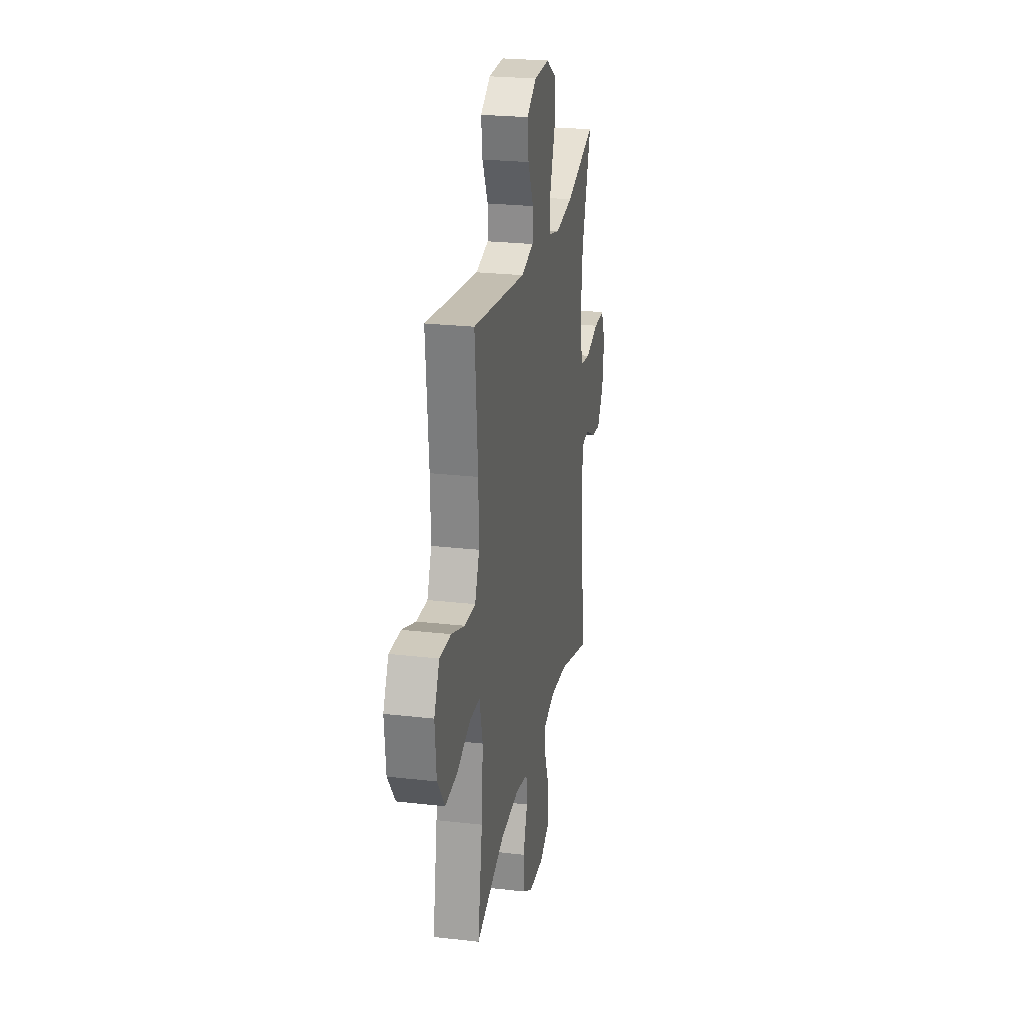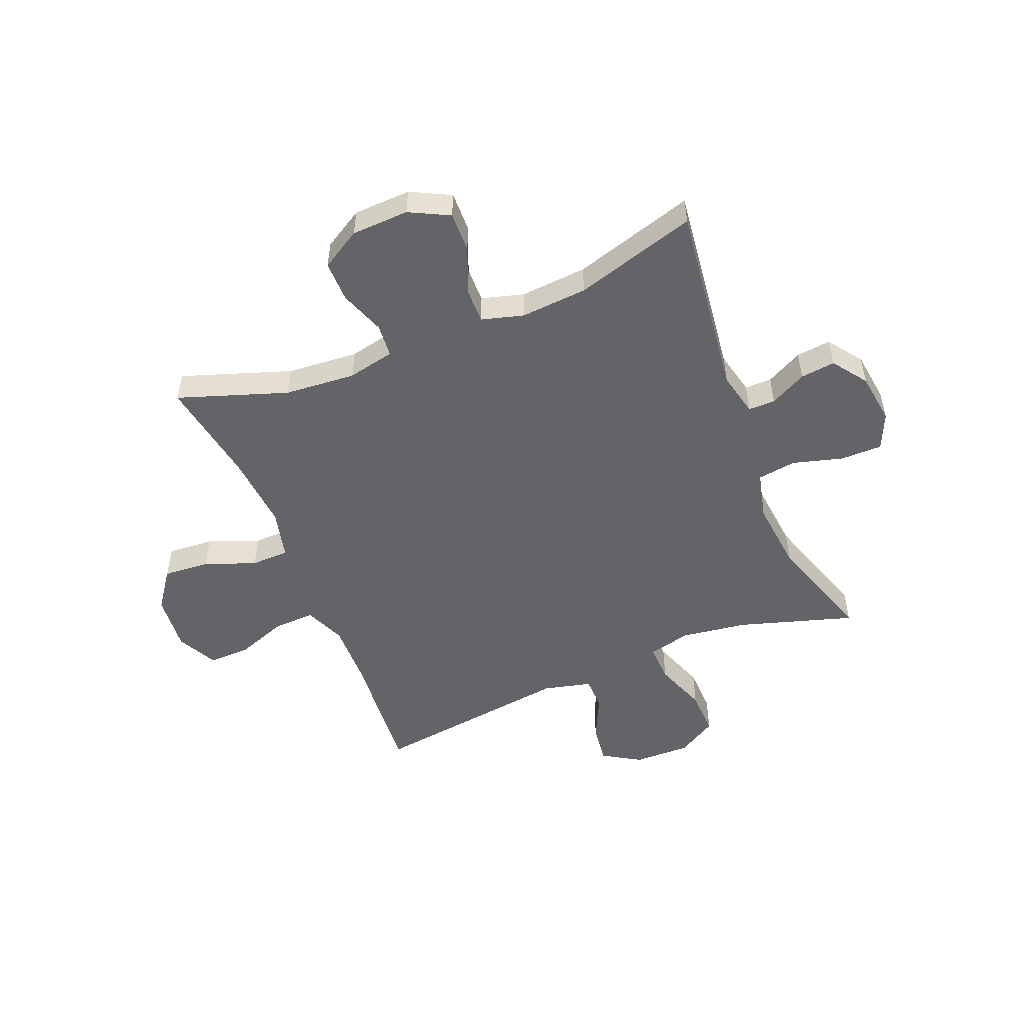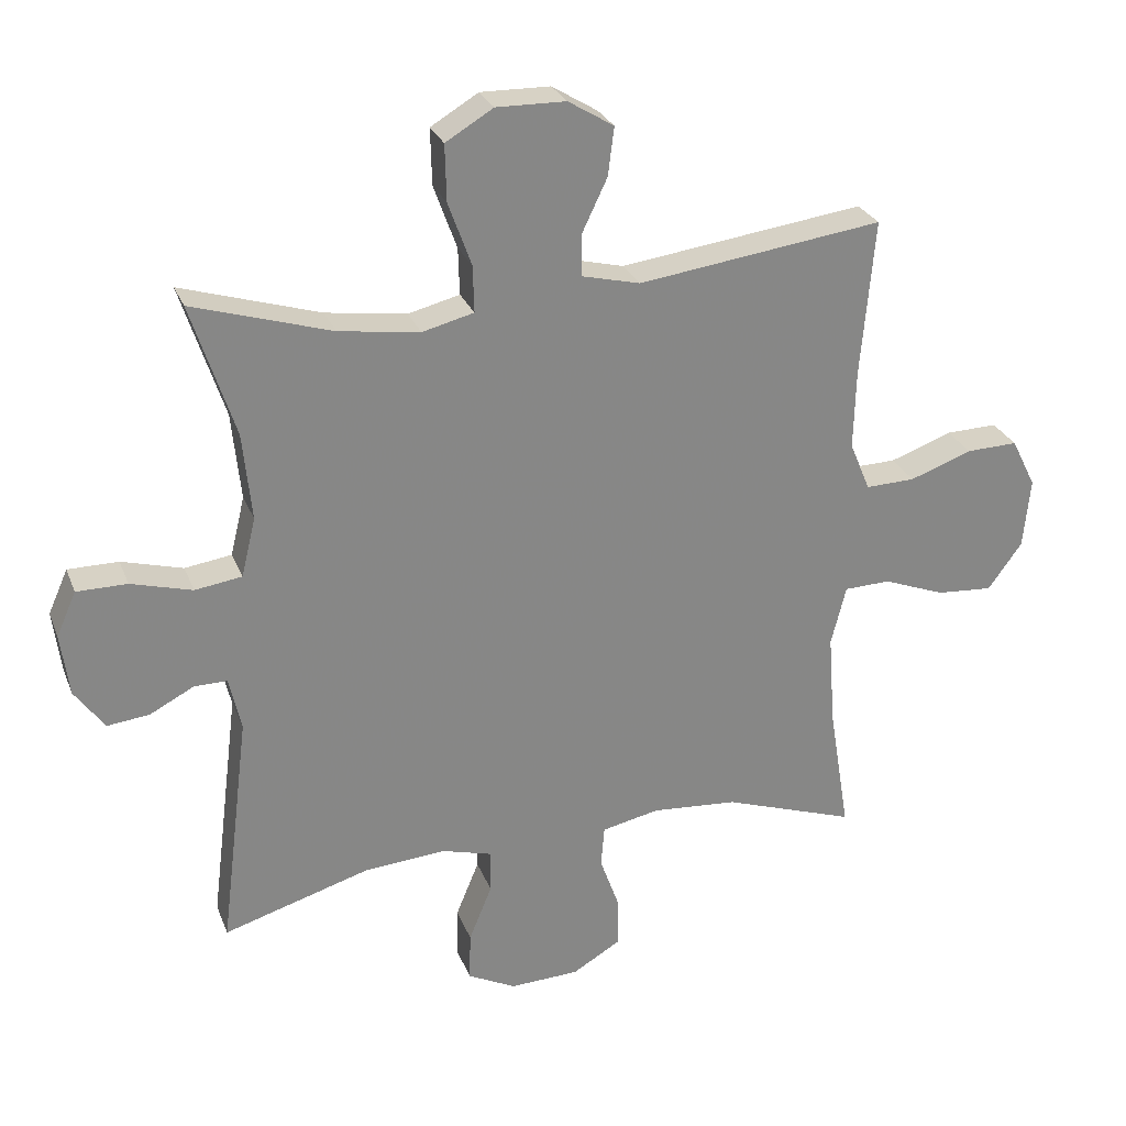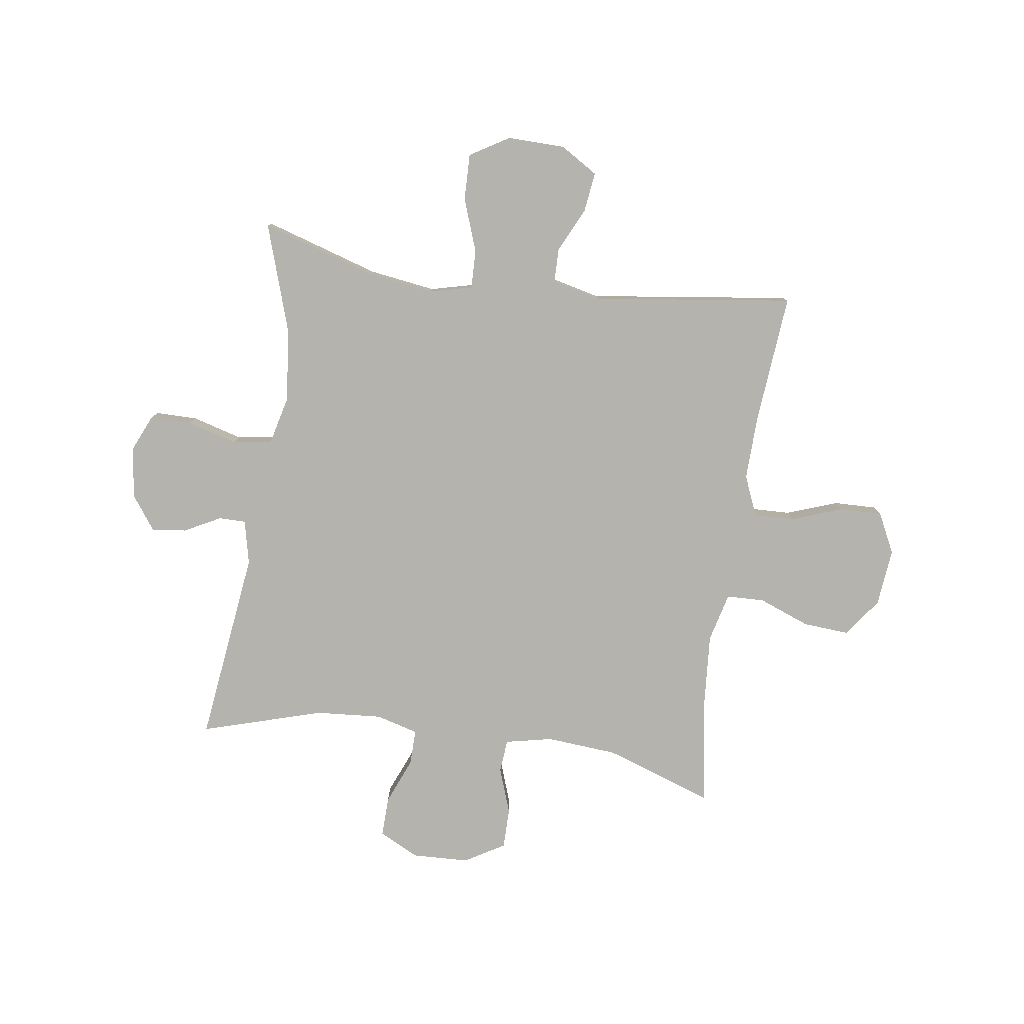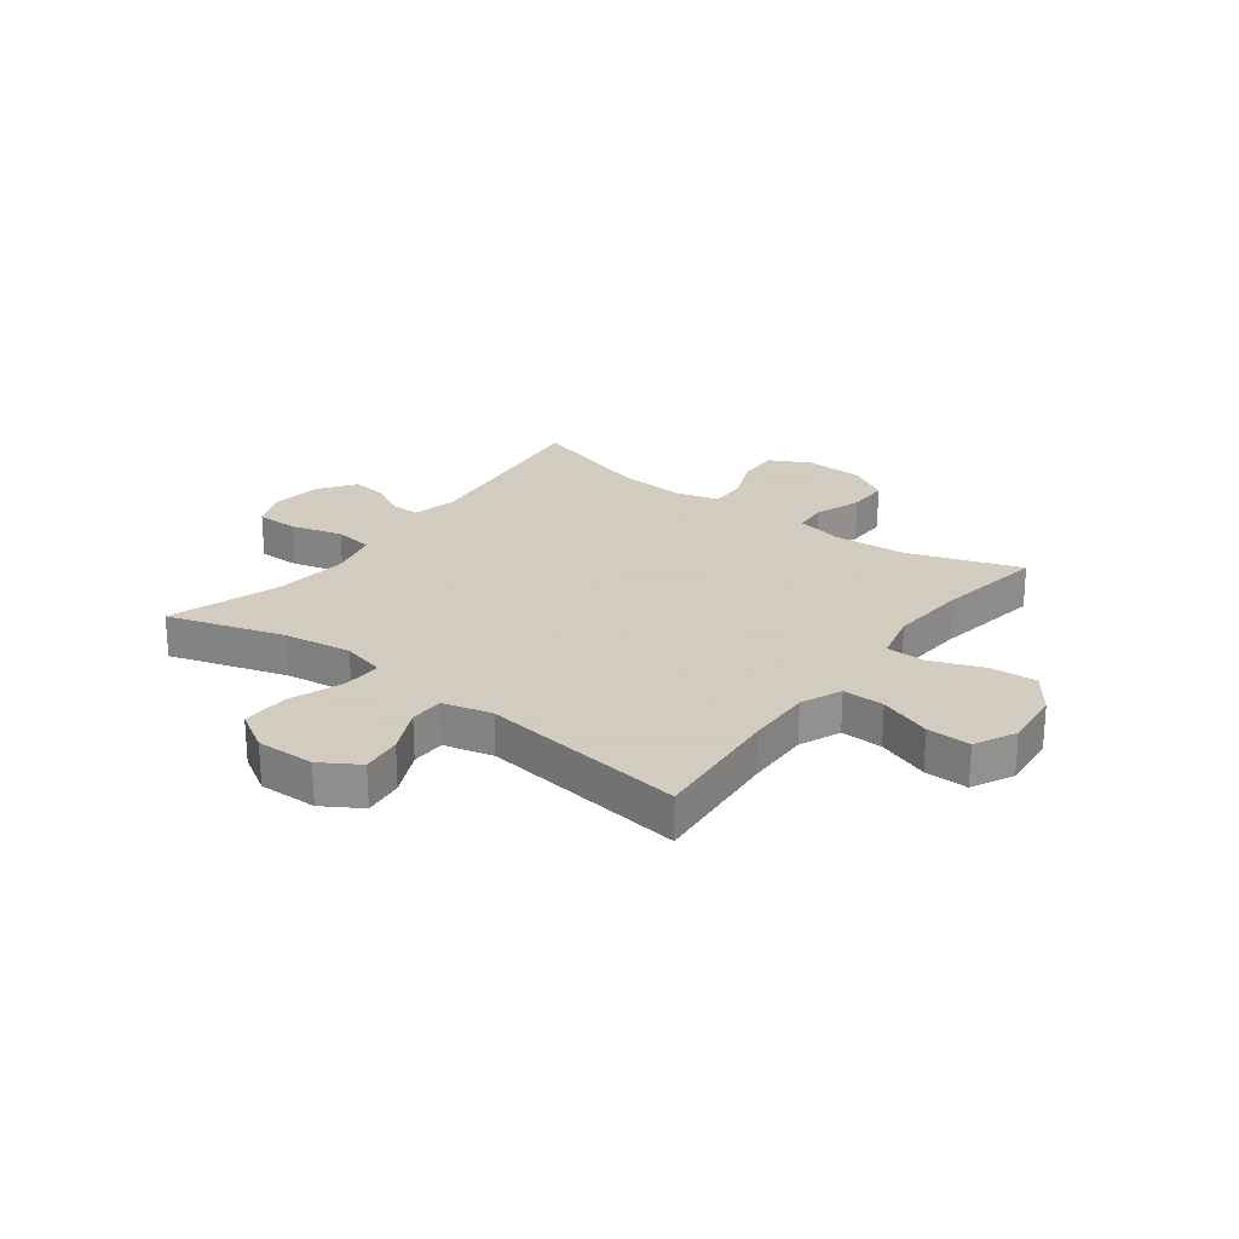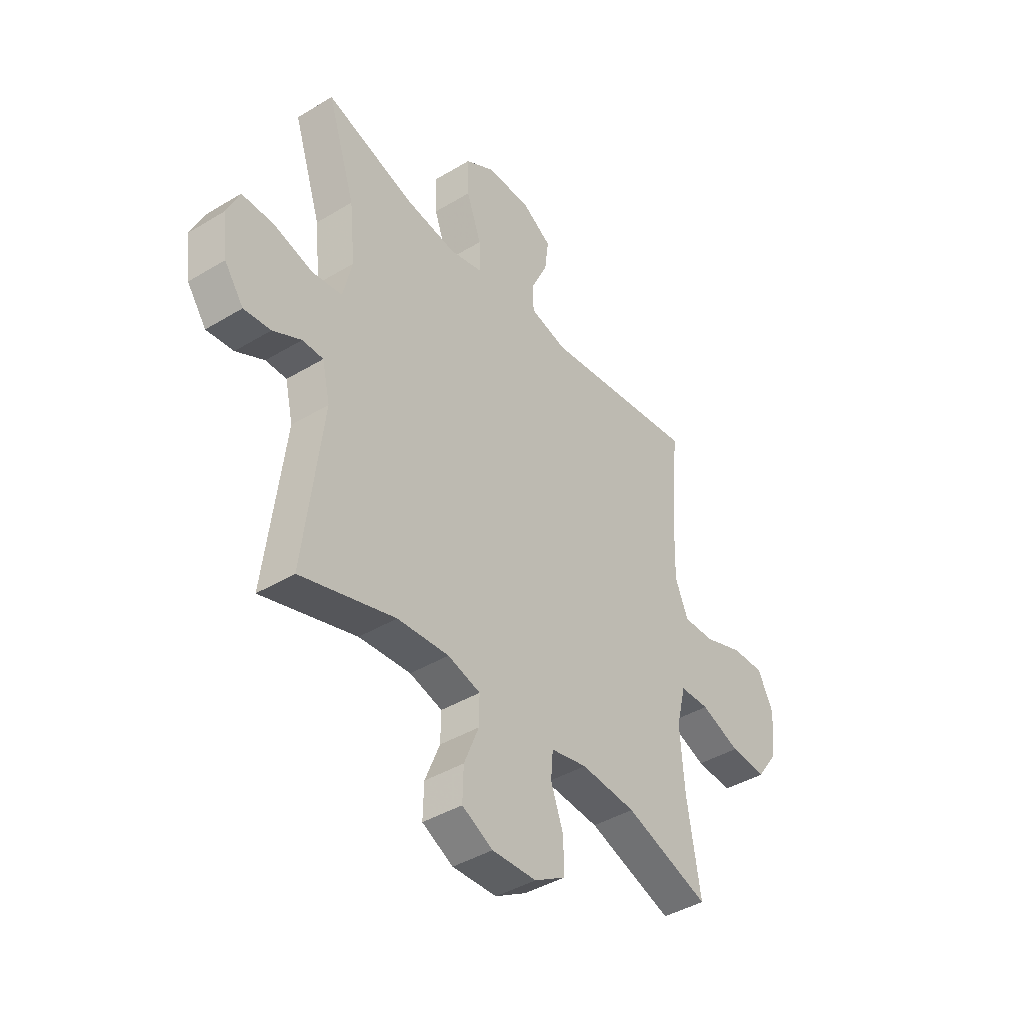
<metadata>
{"format":"obj","ext":"obj","renderer":"f3d","projection":"perspective","resolution":1024,"background":"white","views":[{"elev":24.5,"azim":100.7,"up":"+Z"},{"elev":-51.1,"azim":-157.8,"up":"+Y"},{"elev":27.3,"azim":-18.5,"up":"+Z"},{"elev":-79.9,"azim":-8.2,"up":"+Y"},{"elev":24.3,"azim":37.0,"up":"+Y"},{"elev":-41.5,"azim":-53.8,"up":"+Z"}]}
</metadata>
<code>
v 0.5 0.07 0.5
v 0.48 0.07 0.268
v 0.477 0.07 0.153
v 0.507 0.07 0.081
v 0.58 0.07 0.083
v 0.671 0.07 0.116
v 0.747 0.07 0.118
v 0.783 0.07 0.046
v 0.773 0.07 -0.057
v 0.723 0.07 -0.126
v 0.64 0.07 -0.12
v 0.549 0.07 -0.085
v 0.481 0.07 -0.087
v 0.459 0.07 -0.175
v 0.469 0.07 -0.31
v 0.5 0.07 -0.5
v 0.305 0.07 -0.433
v 0.178 0.07 -0.423
v 0.094 0.07 -0.441
v 0.089 0.07 -0.501
v 0.118 0.07 -0.582
v 0.118 0.07 -0.655
v 0.047 0.07 -0.697
v -0.055 0.07 -0.701
v -0.126 0.07 -0.665
v -0.124 0.07 -0.593
v -0.09 0.07 -0.51
v -0.089 0.07 -0.447
v -0.164 0.07 -0.426
v -0.283 0.07 -0.435
v -0.5 0.07 -0.5
v -0.457 0.07 -0.153
v -0.475 0.07 -0.074
v -0.523 0.07 -0.074
v -0.588 0.07 -0.108
v -0.65 0.07 -0.115
v -0.694 0.07 -0.054
v -0.706 0.07 0.038
v -0.677 0.07 0.103
v -0.603 0.07 0.103
v -0.513 0.07 0.078
v -0.444 0.07 0.088
v -0.423 0.07 0.175
v -0.436 0.07 0.304
v -0.5 0.07 0.5
v -0.296 0.07 0.437
v -0.177 0.07 0.42
v -0.101 0.07 0.439
v -0.103 0.07 0.508
v -0.137 0.07 0.602
v -0.139 0.07 0.685
v -0.069 0.07 0.727
v 0.033 0.07 0.725
v 0.1 0.07 0.684
v 0.091 0.07 0.613
v 0.053 0.07 0.533
v 0.054 0.07 0.473
v 0.14 0.07 0.452
v 0.5 0 0.5
v 0.48 0 0.268
v 0.477 0 0.153
v 0.507 0 0.081
v 0.58 0 0.083
v 0.671 0 0.116
v 0.747 0 0.118
v 0.783 0 0.046
v 0.773 0 -0.057
v 0.723 0 -0.126
v 0.64 0 -0.12
v 0.549 0 -0.085
v 0.481 0 -0.087
v 0.459 0 -0.175
v 0.469 0 -0.31
v 0.5 0 -0.5
v 0.305 0 -0.433
v 0.178 0 -0.423
v 0.094 0 -0.441
v 0.089 0 -0.501
v 0.118 0 -0.582
v 0.118 0 -0.655
v 0.047 0 -0.697
v -0.055 0 -0.701
v -0.126 0 -0.665
v -0.124 0 -0.593
v -0.09 0 -0.51
v -0.089 0 -0.447
v -0.164 0 -0.426
v -0.283 0 -0.435
v -0.5 0 -0.5
v -0.457 0 -0.153
v -0.475 0 -0.074
v -0.523 0 -0.074
v -0.588 0 -0.108
v -0.65 0 -0.115
v -0.694 0 -0.054
v -0.706 0 0.038
v -0.677 0 0.103
v -0.603 0 0.103
v -0.513 0 0.078
v -0.444 0 0.088
v -0.423 0 0.175
v -0.436 0 0.304
v -0.5 0 0.5
v -0.296 0 0.437
v -0.177 0 0.42
v -0.101 0 0.439
v -0.103 0 0.508
v -0.137 0 0.602
v -0.139 0 0.685
v -0.069 0 0.727
v 0.033 0 0.725
v 0.1 0 0.684
v 0.091 0 0.613
v 0.053 0 0.533
v 0.054 0 0.473
v 0.14 0 0.452
f 54 55 56
f 53 54 56
f 52 53 56
f 51 52 56
f 50 51 56
f 49 50 56
f 48 49 56 57
f 47 48 57 58
f 44 45 46
f 43 44 46 47
f 42 43 47 58
f 39 40 41
f 38 39 41
f 37 38 41
f 36 37 41
f 35 36 41
f 34 35 41
f 33 34 41 42
f 58 1 2
f 42 58 2
f 33 42 2
f 32 33 2
f 25 26 27
f 24 25 27
f 23 24 27
f 22 23 27
f 21 22 27
f 20 21 27
f 19 20 27 28
f 18 19 28 29
f 15 16 17
f 14 15 17 18
f 13 14 18 29
f 10 11 12
f 9 10 12
f 8 9 12
f 7 8 12
f 6 7 12
f 5 6 12
f 4 5 12 13
f 13 29 30
f 4 13 30
f 3 4 30
f 30 31 32
f 3 30 32
f 2 3 32
f 114 113 112
f 114 112 111
f 114 111 110
f 114 110 109
f 114 109 108
f 114 108 107
f 115 114 107 106
f 116 115 106 105
f 104 103 102
f 105 104 102 101
f 116 105 101 100
f 99 98 97
f 99 97 96
f 99 96 95
f 99 95 94
f 99 94 93
f 99 93 92
f 100 99 92 91
f 60 59 116
f 60 116 100
f 60 100 91
f 60 91 90
f 85 84 83
f 85 83 82
f 85 82 81
f 85 81 80
f 85 80 79
f 85 79 78
f 86 85 78 77
f 87 86 77 76
f 75 74 73
f 76 75 73 72
f 87 76 72 71
f 70 69 68
f 70 68 67
f 70 67 66
f 70 66 65
f 70 65 64
f 70 64 63
f 71 70 63 62
f 88 87 71
f 88 71 62
f 88 62 61
f 90 89 88
f 90 88 61
f 90 61 60
f 1 59 60 2
f 2 60 61 3
f 3 61 62 4
f 4 62 63 5
f 5 63 64 6
f 6 64 65 7
f 7 65 66 8
f 8 66 67 9
f 9 67 68 10
f 10 68 69 11
f 11 69 70 12
f 12 70 71 13
f 13 71 72 14
f 14 72 73 15
f 15 73 74 16
f 16 74 75 17
f 17 75 76 18
f 18 76 77 19
f 19 77 78 20
f 20 78 79 21
f 21 79 80 22
f 22 80 81 23
f 23 81 82 24
f 24 82 83 25
f 25 83 84 26
f 26 84 85 27
f 27 85 86 28
f 28 86 87 29
f 29 87 88 30
f 30 88 89 31
f 31 89 90 32
f 32 90 91 33
f 33 91 92 34
f 34 92 93 35
f 35 93 94 36
f 36 94 95 37
f 37 95 96 38
f 38 96 97 39
f 39 97 98 40
f 40 98 99 41
f 41 99 100 42
f 42 100 101 43
f 43 101 102 44
f 44 102 103 45
f 45 103 104 46
f 46 104 105 47
f 47 105 106 48
f 48 106 107 49
f 49 107 108 50
f 50 108 109 51
f 51 109 110 52
f 52 110 111 53
f 53 111 112 54
f 54 112 113 55
f 55 113 114 56
f 56 114 115 57
f 57 115 116 58
f 58 116 59 1

</code>
